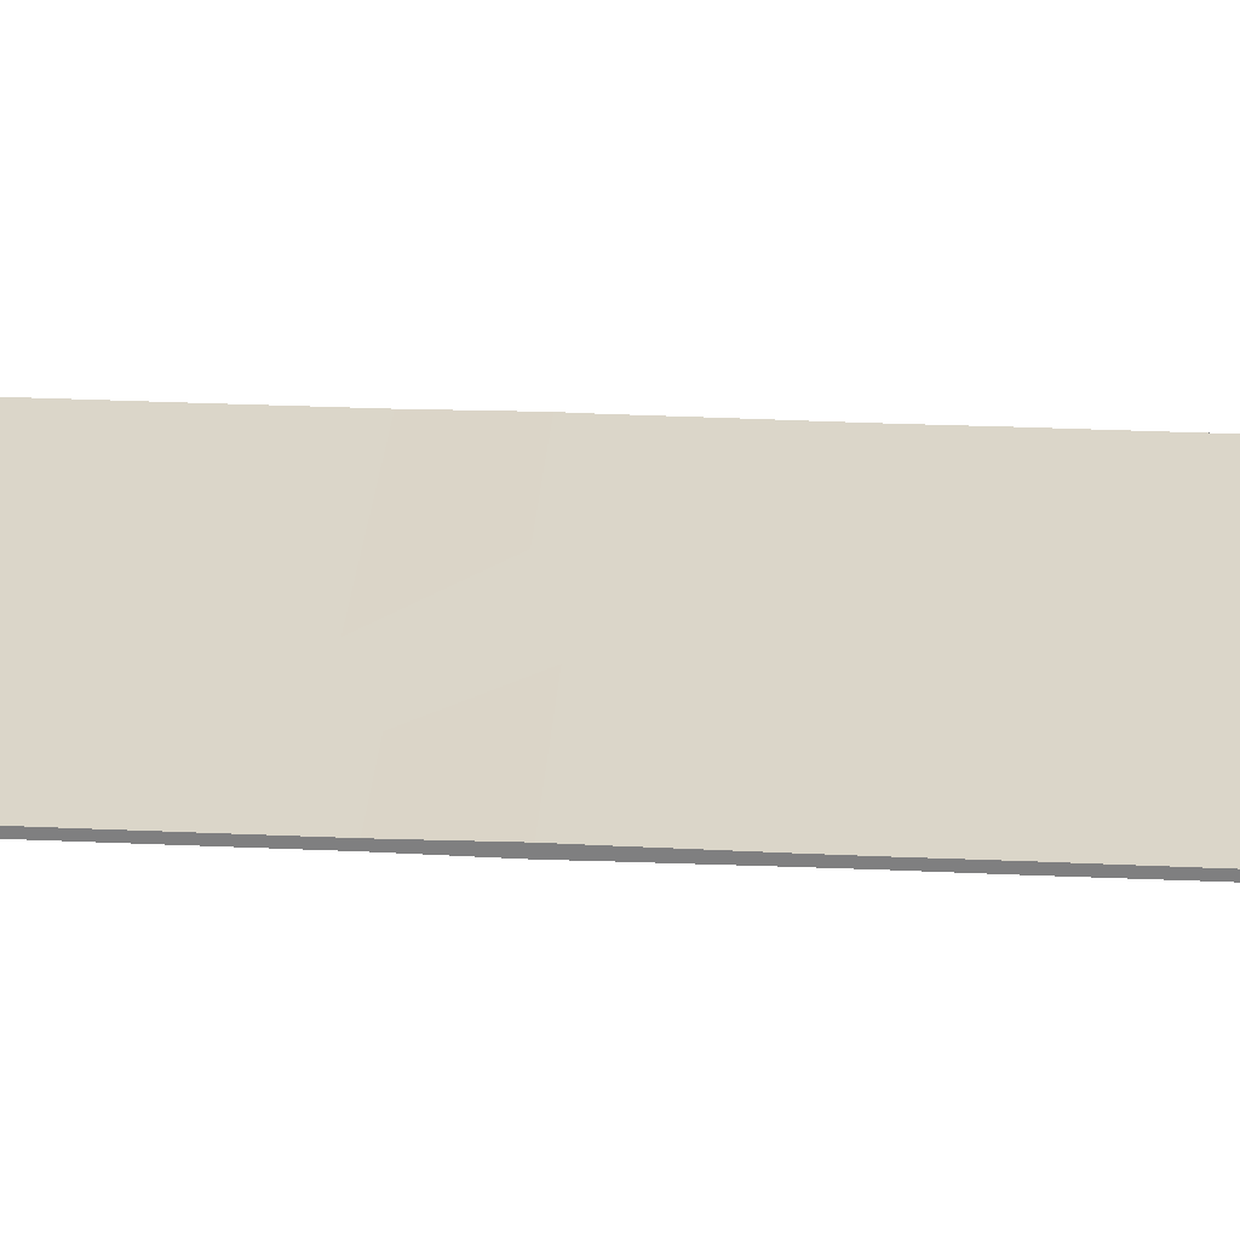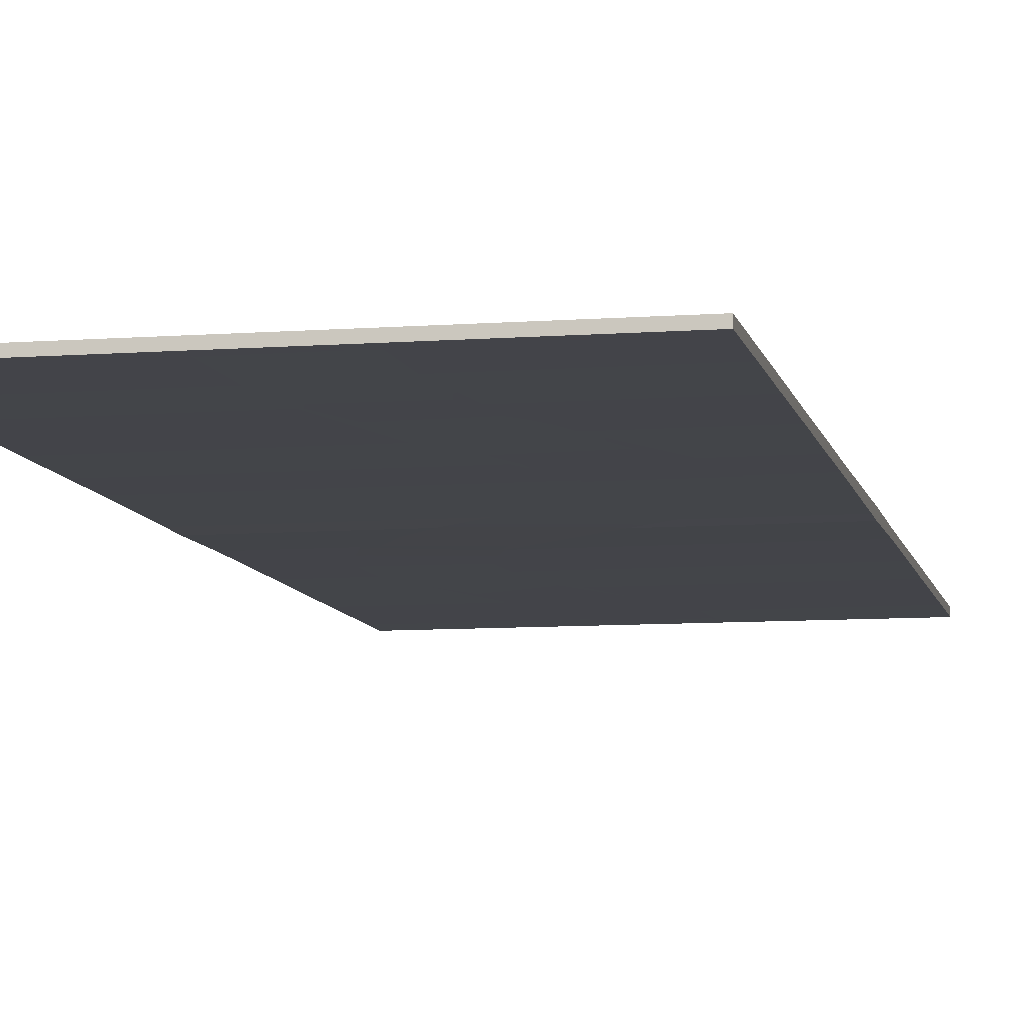
<metadata>
{"format":"obj","ext":"obj","renderer":"f3d","projection":"perspective","resolution":1024,"background":"white","views":[{"elev":29.8,"azim":93.7,"up":"+Y"},{"elev":-8.5,"azim":-168.4,"up":"+Y"}]}
</metadata>
<code>
g default
v 0.3692 -0.003073 6.437
v 0.5015 -0.003073 6.575
v 0.6337 -0.003073 6.713
v 0.766 -0.003073 6.85
v 0.8982 -0.003073 6.988
v 1.03 -0.003073 7.125
v 1.163 -0.003073 7.263
v 1.295 -0.003073 7.401
v 1.427 -0.003073 7.538
v 1.559 -0.003073 7.676
v 1.692 -0.003073 7.814
v -1.862 -0.01269 0.4272
v -1.652 -0.01269 0.3652
v -1.441 -0.01269 0.3032
v -1.231 -0.01269 0.2413
v -1.02 -0.01269 0.1793
v -0.8095 -0.01269 0.1173
v -0.5989 -0.01269 0.05527
v -0.3884 -0.01269 -0.00672
v -0.1778 -0.01269 -0.06871
v 0.03275 -0.01269 -0.1307
v 0.2433 -0.01269 -0.1927
v -3.083 0 -2.626
v -2.903 0 -2.626
v -2.723 0 -2.626
v -2.543 0 -2.626
v -2.363 0 -2.626
v -2.183 0 -2.626
v -2.003 0 -2.626
v -1.823 0 -2.626
v -1.643 0 -2.626
v -1.463 0 -2.626
v -1.283 0 -2.626
v -2.775 -0.003278 -3.889
v -2.572 -0.003278 -3.889
v -2.368 -0.003278 -3.889
v -2.165 -0.003278 -3.889
v -1.962 -0.003278 -3.889
v -1.758 -0.003278 -3.889
v -1.555 -0.003278 -3.889
v -1.351 -0.003278 -3.889
v -1.148 -0.003278 -3.889
v -0.9446 -0.003278 -3.889
v -0.7412 -0.003278 -3.889
v -1.834 0 -5.778
v -1.649 0 -5.744
v -1.465 0 -5.709
v -1.28 0 -5.675
v -1.096 0 -5.641
v -0.9115 0 -5.607
v -0.7271 0 -5.573
v -0.5426 0 -5.538
v -0.3581 0 -5.504
v -0.1736 0 -5.47
v 0.01082 0 -5.436
v -1.222 -0.002192 -7.516
v -1.037 -0.002192 -7.53
v -0.8516 -0.002192 -7.543
v -0.6665 -0.002192 -7.556
v -0.4814 -0.002192 -7.57
v -0.2963 -0.002192 -7.583
v -0.1112 -0.002192 -7.597
v 0.07391 -0.002192 -7.61
v 0.259 -0.002192 -7.624
v 0.4441 -0.002192 -7.637
v 0.6292 -0.002192 -7.651
v -0.9649 0 -9.211
v -0.7865 0 -9.187
v -0.6081 0 -9.164
v -0.4297 0 -9.14
v -0.2513 0 -9.116
v -0.07283 0 -9.092
v 0.1056 0 -9.068
v 0.284 0 -9.045
v 0.4624 0 -9.021
v 0.6409 0 -8.997
v 0.8193 0 -8.973
v -0.9135 0 -10.77
v -0.7335 0 -10.77
v -0.5535 0 -10.77
v -0.3735 0 -10.77
v -0.1935 0 -10.77
v -0.01347 0 -10.77
v 0.1665 0 -10.77
v 0.3465 0 -10.77
v 0.5265 0 -10.77
v 0.7065 0 -10.77
v 0.8865 0 -10.77
v -2.89 -0.007076 -1.13
v -2.692 -0.007076 -1.13
v -2.493 -0.007076 -1.13
v -2.295 -0.007076 -1.13
v -2.097 -0.007076 -1.13
v -1.899 -0.007076 -1.13
v -1.701 -0.007076 -1.13
v -1.503 -0.007076 -1.13
v -1.305 -0.007076 -1.13
v -1.107 -0.007076 -1.13
v -0.9088 -0.007076 -1.13
v -0.7622 0.000755 9.317
v -0.5911 0.000755 9.384
v -0.42 0.000755 9.452
v -0.2489 0.000755 9.52
v -0.07775 0.000755 9.587
v 0.09337 0.000755 9.655
v 0.2645 0.000755 9.723
v 0.4356 0.000755 9.791
v 0.6067 0.000755 9.858
v 0.7778 0.000755 9.926
v 0.9489 0.000755 9.994
v 0.662 -0 2.651
v 0.8338 -0 2.591
v 1.006 -0 2.532
v 1.177 -0 2.472
v 1.349 -0 2.412
v 1.521 -0 2.353
v 1.693 -0 2.293
v 1.865 -0 2.234
v 2.036 -0 2.174
v 2.208 -0 2.114
v 2.38 -0 2.055
v -0.8684 -0 10.76
v -0.6901 -0 10.76
v -0.5119 -0 10.76
v -0.3337 -0 10.76
v -0.1554 -0 10.76
v 0.02281 -0 10.76
v 0.201 -0 10.76
v 0.3793 -0 10.76
v 0.5575 -0 10.76
v 0.7358 -0 10.76
v 0.914 -0 10.76
v 1.004 -0 4.698
v 1.186 -0 4.711
v 1.367 -0 4.724
v 1.549 -0 4.737
v 1.731 -0 4.75
v 1.913 -0 4.763
v 2.095 -0 4.776
v 2.276 -0 4.789
v 2.458 -0 4.802
v 2.64 -0 4.815
v 2.822 -0 4.828
v -1.177 -0.01985 0.9696
v -0.953 -0.01985 0.9215
v -0.7286 -0.01985 0.8734
v -0.5042 -0.01985 0.8253
v -0.2798 -0.01985 0.7772
v -0.05545 -0.01985 0.7291
v 0.169 -0.01985 0.681
v 0.3934 -0.01985 0.6329
v 0.6178 -0.01985 0.5848
v 0.8422 -0.01985 0.5367
v 1.067 -0.01985 0.4886
v -0.7622 0.1402 9.317
v -0.5911 0.1402 9.384
v 0.5015 0.144 6.575
v 0.3692 0.144 6.437
v -0.42 0.1402 9.452
v 0.6337 0.144 6.713
v -0.2489 0.1402 9.52
v 0.766 0.144 6.85
v -0.07775 0.1402 9.587
v 0.8982 0.144 6.988
v 0.09337 0.1402 9.655
v 1.03 0.144 7.125
v 0.2645 0.1402 9.723
v 1.163 0.144 7.263
v 0.4356 0.1402 9.791
v 1.295 0.144 7.401
v 0.6067 0.1402 9.858
v 1.427 0.144 7.538
v 0.7778 0.1402 9.926
v 1.559 0.144 7.676
v 0.9489 0.1402 9.994
v 1.692 0.144 7.814
v -1.177 0.1608 0.9696
v -0.953 0.1608 0.9215
v -1.652 0.1536 0.3652
v -1.862 0.1536 0.4272
v -0.7286 0.1608 0.8734
v -1.441 0.1536 0.3032
v -0.5042 0.1608 0.8253
v -1.231 0.1536 0.2413
v -0.2798 0.1608 0.7772
v -1.02 0.1536 0.1793
v -0.05545 0.1608 0.7291
v -0.8095 0.1536 0.1173
v 0.169 0.1608 0.681
v -0.5989 0.1536 0.05527
v 0.3934 0.1608 0.6329
v -0.3884 0.1536 -0.00672
v 0.6178 0.1608 0.5848
v -0.1778 0.1536 -0.06871
v 0.8422 0.1608 0.5367
v 0.03275 0.1536 -0.1307
v 1.067 0.1608 0.4886
v 0.2433 0.1536 -0.1927
v -2.89 0.148 -1.13
v -2.692 0.148 -1.13
v -2.903 0.1409 -2.626
v -3.083 0.1409 -2.626
v -2.493 0.148 -1.13
v -2.723 0.1409 -2.626
v -2.295 0.148 -1.13
v -2.543 0.1409 -2.626
v -2.097 0.148 -1.13
v -2.363 0.1409 -2.626
v -1.899 0.148 -1.13
v -2.183 0.1409 -2.626
v -1.701 0.148 -1.13
v -2.003 0.1409 -2.626
v -1.503 0.148 -1.13
v -1.823 0.1409 -2.626
v -1.305 0.148 -1.13
v -1.643 0.1409 -2.626
v -1.107 0.148 -1.13
v -1.463 0.1409 -2.626
v -0.9088 0.148 -1.13
v -1.283 0.1409 -2.626
v -2.572 0.1442 -3.889
v -2.775 0.1442 -3.889
v -2.368 0.1442 -3.889
v -2.165 0.1442 -3.889
v -1.962 0.1442 -3.889
v -1.758 0.1442 -3.889
v -1.555 0.1442 -3.889
v -1.351 0.1442 -3.889
v -1.148 0.1442 -3.889
v -0.9446 0.1442 -3.889
v -0.7412 0.1442 -3.889
v -1.649 0.1409 -5.744
v -1.834 0.1409 -5.778
v -1.465 0.1409 -5.709
v -1.28 0.1409 -5.675
v -1.096 0.1409 -5.641
v -0.9115 0.1409 -5.607
v -0.7271 0.1409 -5.573
v -0.5426 0.1409 -5.538
v -0.3581 0.1409 -5.504
v -0.1736 0.1409 -5.47
v 0.01082 0.1409 -5.436
v -1.037 0.1431 -7.53
v -1.222 0.1431 -7.516
v -0.8516 0.1431 -7.543
v -0.6665 0.1431 -7.556
v -0.4814 0.1431 -7.57
v -0.2963 0.1431 -7.583
v -0.1112 0.1431 -7.597
v 0.07391 0.1431 -7.61
v 0.259 0.1431 -7.624
v 0.4441 0.1431 -7.637
v 0.6292 0.1431 -7.651
v -0.7865 0.1409 -9.187
v -0.9649 0.1409 -9.211
v -0.6081 0.1409 -9.164
v -0.4297 0.1409 -9.14
v -0.2513 0.1409 -9.116
v -0.07283 0.1409 -9.092
v 0.1056 0.1409 -9.068
v 0.284 0.1409 -9.045
v 0.4624 0.1409 -9.021
v 0.6409 0.1409 -8.997
v 0.8193 0.1409 -8.973
v -0.7335 0.1409 -10.77
v -0.9135 0.1409 -10.77
v -0.5535 0.1409 -10.77
v -0.3735 0.1409 -10.77
v -0.1935 0.1409 -10.77
v -0.01347 0.1409 -10.77
v 0.1665 0.1409 -10.77
v 0.3465 0.1409 -10.77
v 0.5265 0.1409 -10.77
v 0.7065 0.1409 -10.77
v 0.8865 0.1409 -10.77
v -0.8684 0.1409 10.76
v -0.6901 0.1409 10.76
v -0.5119 0.1409 10.76
v -0.3337 0.1409 10.76
v -0.1554 0.1409 10.76
v 0.02281 0.1409 10.76
v 0.201 0.1409 10.76
v 0.3793 0.1409 10.76
v 0.5575 0.1409 10.76
v 0.7358 0.1409 10.76
v 0.914 0.1409 10.76
v 1.004 0.1409 4.698
v 1.186 0.1409 4.711
v 0.8338 0.1409 2.591
v 0.662 0.1409 2.651
v 1.367 0.1409 4.724
v 1.006 0.1409 2.532
v 1.549 0.1409 4.737
v 1.177 0.1409 2.472
v 1.731 0.1409 4.75
v 1.349 0.1409 2.412
v 1.913 0.1409 4.763
v 1.521 0.1409 2.353
v 2.095 0.1409 4.776
v 1.693 0.1409 2.293
v 2.276 0.1409 4.789
v 1.865 0.1409 2.234
v 2.458 0.1409 4.802
v 2.036 0.1409 2.174
v 2.64 0.1409 4.815
v 2.208 0.1409 2.114
v 2.822 0.1409 4.828
v 2.38 0.1409 2.055
v 1.096 -0 3.752
v 1.096 0.1409 3.752
v 1.273 0.1409 3.731
v 1.45 0.1409 3.711
v 1.627 0.1409 3.69
v 1.804 0.1409 3.67
v 1.982 0.1409 3.649
v 2.159 0.1409 3.628
v 2.336 0.1409 3.608
v 2.513 0.1409 3.587
v 2.69 0.1409 3.567
v 2.868 0.1409 3.546
v 2.868 -0 3.546
v 2.69 -0 3.567
v 2.513 -0 3.587
v 2.336 -0 3.608
v 2.159 -0 3.628
v 1.982 -0 3.649
v 1.804 -0 3.67
v 1.627 -0 3.69
v 1.45 -0 3.711
v 1.273 -0 3.731
v -3.042 -0.002145 -1.843
v -3.042 0.1431 -1.843
v -2.856 0.1431 -1.843
v -2.671 0.1431 -1.843
v -2.485 0.1431 -1.843
v -2.3 0.1431 -1.843
v -2.114 0.1431 -1.843
v -1.929 0.1431 -1.843
v -1.743 0.1431 -1.843
v -1.558 0.1431 -1.843
v -1.373 0.1431 -1.843
v -1.187 0.1431 -1.843
v -1.187 -0.002145 -1.843
v -1.373 -0.002145 -1.843
v -1.558 -0.002145 -1.843
v -1.743 -0.002145 -1.843
v -1.929 -0.002145 -1.843
v -2.114 -0.002145 -1.843
v -2.3 -0.002145 -1.843
v -2.485 -0.002145 -1.843
v -2.671 -0.002145 -1.843
v -2.856 -0.002145 -1.843
g polySurface16 Piano_3
f 155 156 157 158
f 156 159 160 157
f 159 161 162 160
f 161 163 164 162
f 163 165 166 164
f 165 167 168 166
f 167 169 170 168
f 169 171 172 170
f 171 173 174 172
f 173 175 176 174
f 177 178 179 180
f 178 181 182 179
f 181 183 184 182
f 183 185 186 184
f 185 187 188 186
f 187 189 190 188
f 189 191 192 190
f 191 193 194 192
f 193 195 196 194
f 195 197 198 196
f 332 333 201 202
f 333 334 204 201
f 334 335 206 204
f 335 336 208 206
f 336 337 210 208
f 337 338 212 210
f 338 339 214 212
f 339 340 216 214
f 340 341 218 216
f 341 342 220 218
f 202 201 221 222
f 201 204 223 221
f 204 206 224 223
f 206 208 225 224
f 208 210 226 225
f 210 212 227 226
f 212 214 228 227
f 214 216 229 228
f 216 218 230 229
f 218 220 231 230
f 222 221 232 233
f 221 223 234 232
f 223 224 235 234
f 224 225 236 235
f 225 226 237 236
f 226 227 238 237
f 227 228 239 238
f 228 229 240 239
f 229 230 241 240
f 230 231 242 241
f 233 232 243 244
f 232 234 245 243
f 234 235 246 245
f 235 236 247 246
f 236 237 248 247
f 237 238 249 248
f 238 239 250 249
f 239 240 251 250
f 240 241 252 251
f 241 242 253 252
f 244 243 254 255
f 243 245 256 254
f 245 246 257 256
f 246 247 258 257
f 247 248 259 258
f 248 249 260 259
f 249 250 261 260
f 250 251 262 261
f 251 252 263 262
f 252 253 264 263
f 255 254 265 266
f 254 256 267 265
f 256 257 268 267
f 257 258 269 268
f 258 259 270 269
f 259 260 271 270
f 260 261 272 271
f 261 262 273 272
f 262 263 274 273
f 263 264 275 274
f 180 179 200 199
f 179 182 203 200
f 182 184 205 203
f 184 186 207 205
f 186 188 209 207
f 188 190 211 209
f 190 192 213 211
f 192 194 215 213
f 194 196 217 215
f 196 198 219 217
f 276 277 156 155
f 277 278 159 156
f 278 279 161 159
f 279 280 163 161
f 280 281 165 163
f 281 282 167 165
f 282 283 169 167
f 283 284 171 169
f 284 285 173 171
f 285 286 175 173
f 310 311 289 290
f 311 312 292 289
f 312 313 294 292
f 313 314 296 294
f 314 315 298 296
f 315 316 300 298
f 316 317 302 300
f 317 318 304 302
f 318 319 306 304
f 319 320 308 306
f 158 157 288 287
f 157 160 291 288
f 160 162 293 291
f 162 164 295 293
f 164 166 297 295
f 166 168 299 297
f 168 170 301 299
f 170 172 303 301
f 172 174 305 303
f 174 176 307 305
f 290 289 178 177
f 289 292 181 178
f 292 294 183 181
f 294 296 185 183
f 296 298 187 185
f 298 300 189 187
f 300 302 191 189
f 302 304 193 191
f 304 306 195 193
f 306 308 197 195
f 100 1 2 101
f 101 2 3 102
f 102 3 4 103
f 103 4 5 104
f 104 5 6 105
f 105 6 7 106
f 106 7 8 107
f 107 8 9 108
f 108 9 10 109
f 109 10 11 110
f 144 12 13 145
f 145 13 14 146
f 146 14 15 147
f 147 15 16 148
f 148 16 17 149
f 149 17 18 150
f 150 18 19 151
f 151 19 20 152
f 152 20 21 153
f 153 21 22 154
f 352 331 23 24
f 351 352 24 25
f 350 351 25 26
f 349 350 26 27
f 348 349 27 28
f 347 348 28 29
f 346 347 29 30
f 345 346 30 31
f 344 345 31 32
f 343 344 32 33
f 23 34 35 24
f 24 35 36 25
f 25 36 37 26
f 26 37 38 27
f 27 38 39 28
f 28 39 40 29
f 29 40 41 30
f 30 41 42 31
f 31 42 43 32
f 32 43 44 33
f 34 45 46 35
f 35 46 47 36
f 36 47 48 37
f 37 48 49 38
f 38 49 50 39
f 39 50 51 40
f 40 51 52 41
f 41 52 53 42
f 42 53 54 43
f 43 54 55 44
f 45 56 57 46
f 46 57 58 47
f 47 58 59 48
f 48 59 60 49
f 49 60 61 50
f 50 61 62 51
f 51 62 63 52
f 52 63 64 53
f 53 64 65 54
f 54 65 66 55
f 56 67 68 57
f 57 68 69 58
f 58 69 70 59
f 59 70 71 60
f 60 71 72 61
f 61 72 73 62
f 62 73 74 63
f 63 74 75 64
f 64 75 76 65
f 65 76 77 66
f 67 78 79 68
f 68 79 80 69
f 69 80 81 70
f 70 81 82 71
f 71 82 83 72
f 72 83 84 73
f 73 84 85 74
f 74 85 86 75
f 75 86 87 76
f 76 87 88 77
f 12 89 90 13
f 13 90 91 14
f 14 91 92 15
f 15 92 93 16
f 16 93 94 17
f 17 94 95 18
f 18 95 96 19
f 19 96 97 20
f 20 97 98 21
f 21 98 99 22
f 122 100 101 123
f 123 101 102 124
f 124 102 103 125
f 125 103 104 126
f 126 104 105 127
f 127 105 106 128
f 128 106 107 129
f 129 107 108 130
f 130 108 109 131
f 131 109 110 132
f 330 309 111 112
f 329 330 112 113
f 328 329 113 114
f 327 328 114 115
f 326 327 115 116
f 325 326 116 117
f 324 325 117 118
f 323 324 118 119
f 322 323 119 120
f 321 322 120 121
f 1 133 134 2
f 2 134 135 3
f 3 135 136 4
f 4 136 137 5
f 5 137 138 6
f 6 138 139 7
f 7 139 140 8
f 8 140 141 9
f 9 141 142 10
f 10 142 143 11
f 111 144 145 112
f 112 145 146 113
f 113 146 147 114
f 114 147 148 115
f 115 148 149 116
f 116 149 150 117
f 117 150 151 118
f 118 151 152 119
f 119 152 153 120
f 120 153 154 121
f 79 78 266 265
f 80 79 265 267
f 81 80 267 268
f 82 81 268 269
f 83 82 269 270
f 84 83 270 271
f 85 84 271 272
f 86 85 272 273
f 87 86 273 274
f 88 87 274 275
f 287 288 311 310
f 288 291 312 311
f 291 293 313 312
f 293 295 314 313
f 295 297 315 314
f 297 299 316 315
f 299 301 317 316
f 301 303 318 317
f 303 305 319 318
f 305 307 320 319
f 142 322 321 143
f 141 323 322 142
f 140 324 323 141
f 139 325 324 140
f 138 326 325 139
f 137 327 326 138
f 136 328 327 137
f 135 329 328 136
f 134 330 329 135
f 133 309 330 134
f 199 200 333 332
f 200 203 334 333
f 203 205 335 334
f 205 207 336 335
f 207 209 337 336
f 209 211 338 337
f 211 213 339 338
f 213 215 340 339
f 215 217 341 340
f 217 219 342 341
f 98 344 343 99
f 97 345 344 98
f 96 346 345 97
f 95 347 346 96
f 94 348 347 95
f 93 349 348 94
f 92 350 349 93
f 91 351 350 92
f 90 352 351 91
f 89 331 352 90
g default
v -4.165 0.000755 9.317
v -4.165 -0.003073 6.437
v -4.165 0.1402 9.317
v -4.165 0.144 6.437
v -4.165 -0.01985 0.9696
v -4.165 -0.01269 0.4272
v -4.165 0.1608 0.9696
v -4.165 0.1536 0.4272
v -4.165 -0.002145 -1.843
v -4.165 0 -2.626
v -4.165 0.1431 -1.843
v -4.165 0.1409 -2.626
v -4.165 -0.003278 -3.889
v -4.165 0.1442 -3.889
v -4.165 0 -5.778
v -4.165 0.1409 -5.778
v -4.165 -0.002192 -7.516
v -4.165 0.1431 -7.516
v -4.165 0 -9.211
v -4.165 0.1409 -9.211
v -4.165 0 -10.77
v -4.165 0.1409 -10.77
v -4.165 -0.007076 -1.13
v -4.165 0.148 -1.13
v -4.165 -0 10.76
v -4.165 0.1409 10.76
v -4.165 -0 3.752
v -4.165 -0 2.651
v -4.165 0.1409 3.752
v -4.165 0.1409 2.651
v -4.165 -0 4.698
v -4.165 0.1409 4.698
v 0.3692 -0.003073 6.437
v -0.7622 0.000755 9.317
v -0.7622 0.1402 9.317
v 0.3692 0.144 6.437
v -1.862 -0.01269 0.4272
v -1.177 -0.01985 0.9696
v -1.177 0.1608 0.9696
v -1.862 0.1536 0.4272
v -3.083 0 -2.626
v -3.042 -0.002145 -1.843
v -3.042 0.1431 -1.843
v -3.083 0.1409 -2.626
v -2.775 -0.003278 -3.889
v -2.775 0.1442 -3.889
v -1.834 0 -5.778
v -1.834 0.1409 -5.778
v -1.222 -0.002192 -7.516
v -1.222 0.1431 -7.516
v -0.9649 0 -9.211
v -0.9649 0.1409 -9.211
v -0.9135 0 -10.77
v -0.9135 0.1409 -10.77
v -2.89 -0.007076 -1.13
v -2.89 0.148 -1.13
v -0.8684 -0 10.76
v -0.8684 0.1409 10.76
v 0.662 -0 2.651
v 1.096 -0 3.752
v 1.096 0.1409 3.752
v 0.662 0.1409 2.651
v 1.004 -0 4.698
v 1.004 0.1409 4.698
g Piano_3 polySurface17
f 354 353 355 356
f 358 357 359 360
f 362 361 363 364
f 365 362 364 366
f 367 365 366 368
f 369 367 368 370
f 371 369 370 372
f 373 371 372 374
f 375 358 360 376
f 353 377 378 355
f 380 379 381 382
f 383 354 356 384
f 357 380 382 359
f 381 379 383 384
f 363 361 375 376
f 385 386 353 354
f 387 388 356 355
f 389 390 357 358
f 391 392 360 359
f 393 394 361 362
f 395 396 364 363
f 397 393 362 365
f 396 398 366 364
f 399 397 365 367
f 398 400 368 366
f 401 399 367 369
f 400 402 370 368
f 403 401 369 371
f 402 404 372 370
f 405 403 371 373
f 404 406 374 372
f 406 405 373 374
f 407 389 358 375
f 392 408 376 360
f 386 409 377 353
f 409 410 378 377
f 410 387 355 378
f 411 412 379 380
f 413 414 382 381
f 415 385 354 383
f 388 416 384 356
f 390 411 380 357
f 414 391 359 382
f 412 415 383 379
f 416 413 381 384
f 394 407 375 361
f 408 395 363 376
g default
v 4.231 0.000755 9.994
v 4.231 -0.003073 7.814
v 4.231 0.144 7.814
v 4.231 0.1402 9.994
v 4.231 -0.01985 0.4886
v 4.231 -0.01269 -0.1927
v 4.231 0.1536 -0.1927
v 4.231 0.1608 0.4886
v 4.231 0.1431 -1.843
v 4.231 -0.002145 -1.843
v 4.231 0 -2.626
v 4.231 0.1409 -2.626
v 4.231 -0.003278 -3.889
v 4.231 0.1442 -3.889
v 4.231 0 -5.436
v 4.231 0.1409 -5.436
v 4.231 -0.002192 -7.651
v 4.231 0.1431 -7.651
v 4.231 0 -8.973
v 4.231 0.1409 -8.973
v 4.231 0 -10.77
v 4.231 0.1409 -10.77
v 4.231 -0.007076 -1.13
v 4.231 0.148 -1.13
v 4.231 -0 10.76
v 4.231 0.1409 10.76
v 4.231 0.1409 3.546
v 4.231 -0 3.546
v 4.231 -0 2.055
v 4.231 0.1409 2.055
v 4.231 -0 4.828
v 4.231 0.1409 4.828
v 0.9489 0.000755 9.994
v 1.692 -0.003073 7.814
v 1.692 0.144 7.814
v 0.9489 0.1402 9.994
v 1.067 -0.01985 0.4886
v 0.2433 -0.01269 -0.1927
v 0.2433 0.1536 -0.1927
v 1.067 0.1608 0.4886
v -1.187 -0.002145 -1.843
v -1.283 -0 -2.626
v -1.283 0.1409 -2.626
v -1.187 0.1431 -1.843
v -0.7412 -0.003278 -3.889
v -0.7412 0.1442 -3.889
v 0.01082 0 -5.436
v 0.01082 0.1409 -5.436
v 0.6292 -0.002192 -7.651
v 0.6292 0.1431 -7.651
v 0.8193 0 -8.973
v 0.8193 0.1409 -8.973
v 0.8865 0 -10.77
v 0.8865 0.1409 -10.77
v -0.9088 -0.007076 -1.13
v -0.9088 0.148 -1.13
v 0.914 -0 10.76
v 0.914 0.1409 10.76
v 2.868 -0 3.546
v 2.38 -0 2.055
v 2.38 0.1409 2.055
v 2.868 0.1409 3.546
v 2.822 -0 4.828
v 2.822 0.1409 4.828
g Piano_3 polySurface15
f 417 418 419 420
f 421 422 423 424
f 425 426 427 428
f 427 429 430 428
f 429 431 432 430
f 431 433 434 432
f 433 435 436 434
f 435 437 438 436
f 422 439 440 423
f 441 417 420 442
f 443 444 445 446
f 418 447 448 419
f 445 421 424 446
f 447 444 443 448
f 439 426 425 440
f 449 450 418 417
f 451 452 420 419
f 453 454 422 421
f 455 456 424 423
f 457 458 427 426
f 459 460 425 428
f 458 461 429 427
f 462 459 428 430
f 461 463 431 429
f 464 462 430 432
f 463 465 433 431
f 466 464 432 434
f 465 467 435 433
f 468 466 434 436
f 467 469 437 435
f 469 470 438 437
f 470 468 436 438
f 454 471 439 422
f 472 455 423 440
f 473 449 417 441
f 452 474 442 420
f 474 473 441 442
f 475 476 445 444
f 477 478 443 446
f 450 479 447 418
f 480 451 419 448
f 476 453 421 445
f 456 477 446 424
f 479 475 444 447
f 478 480 448 443
f 471 457 426 439
f 460 472 440 425

</code>
